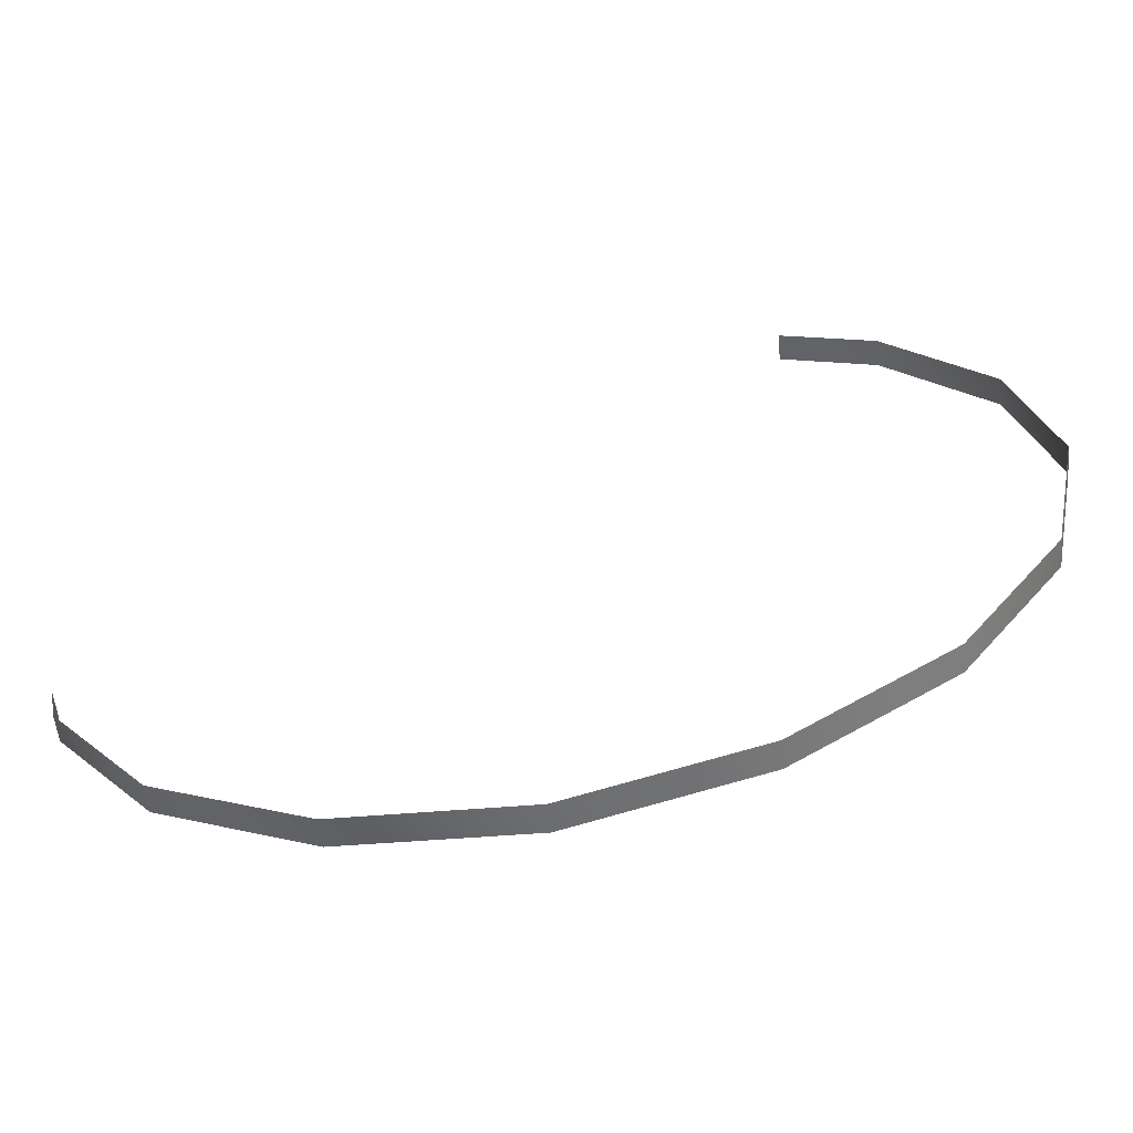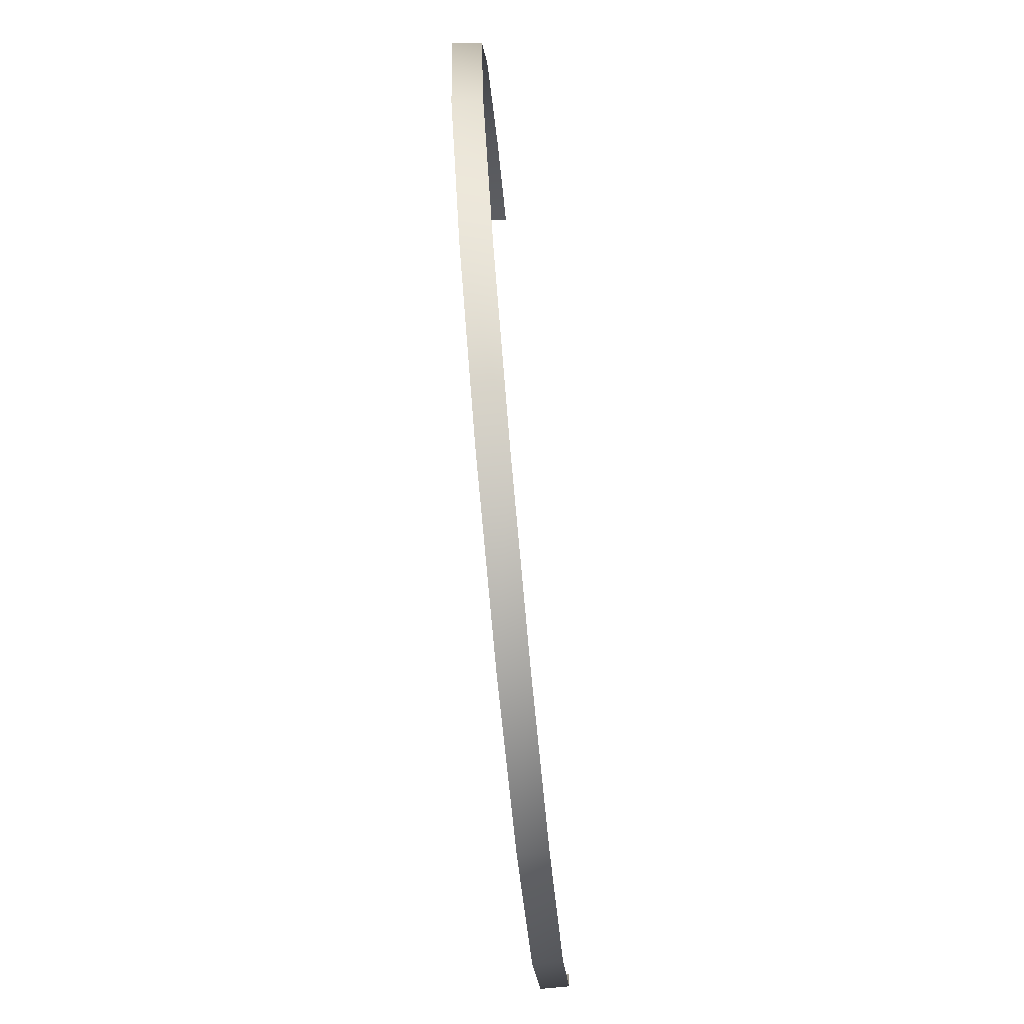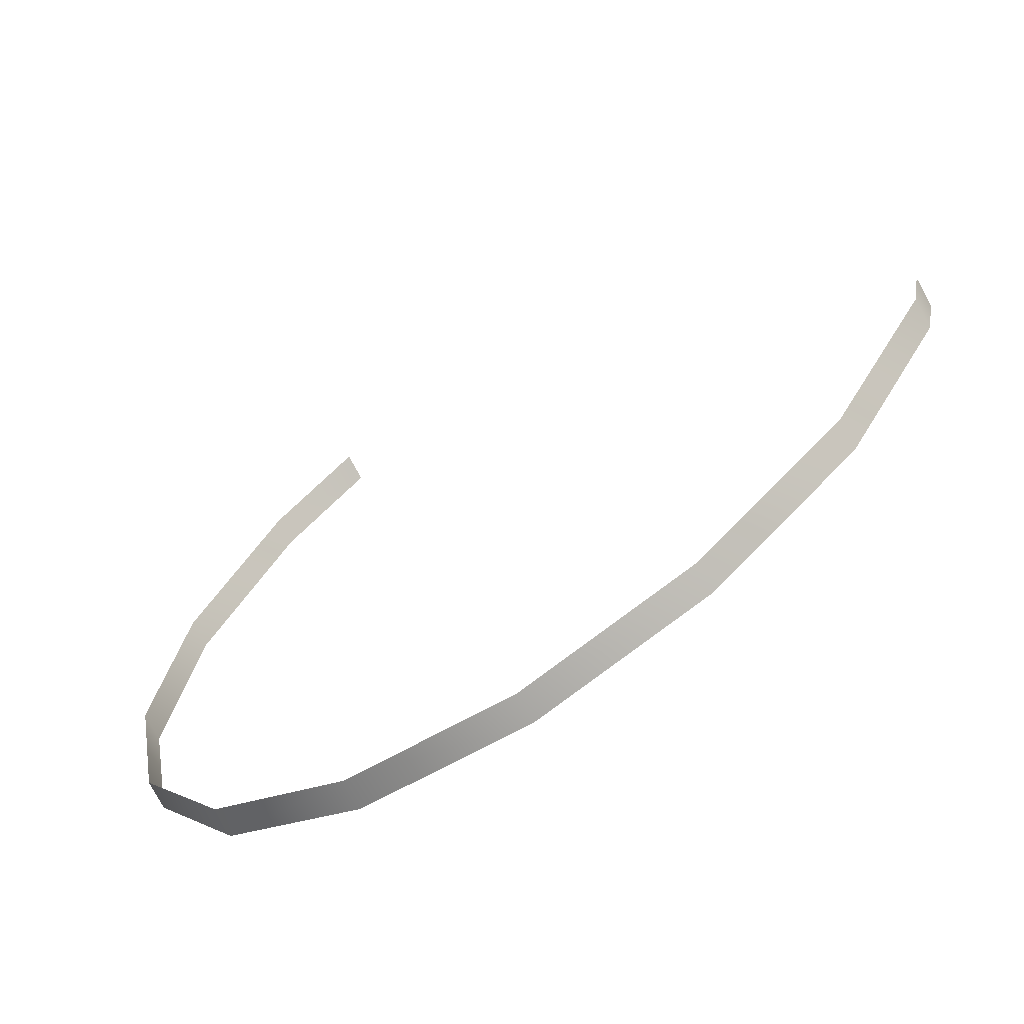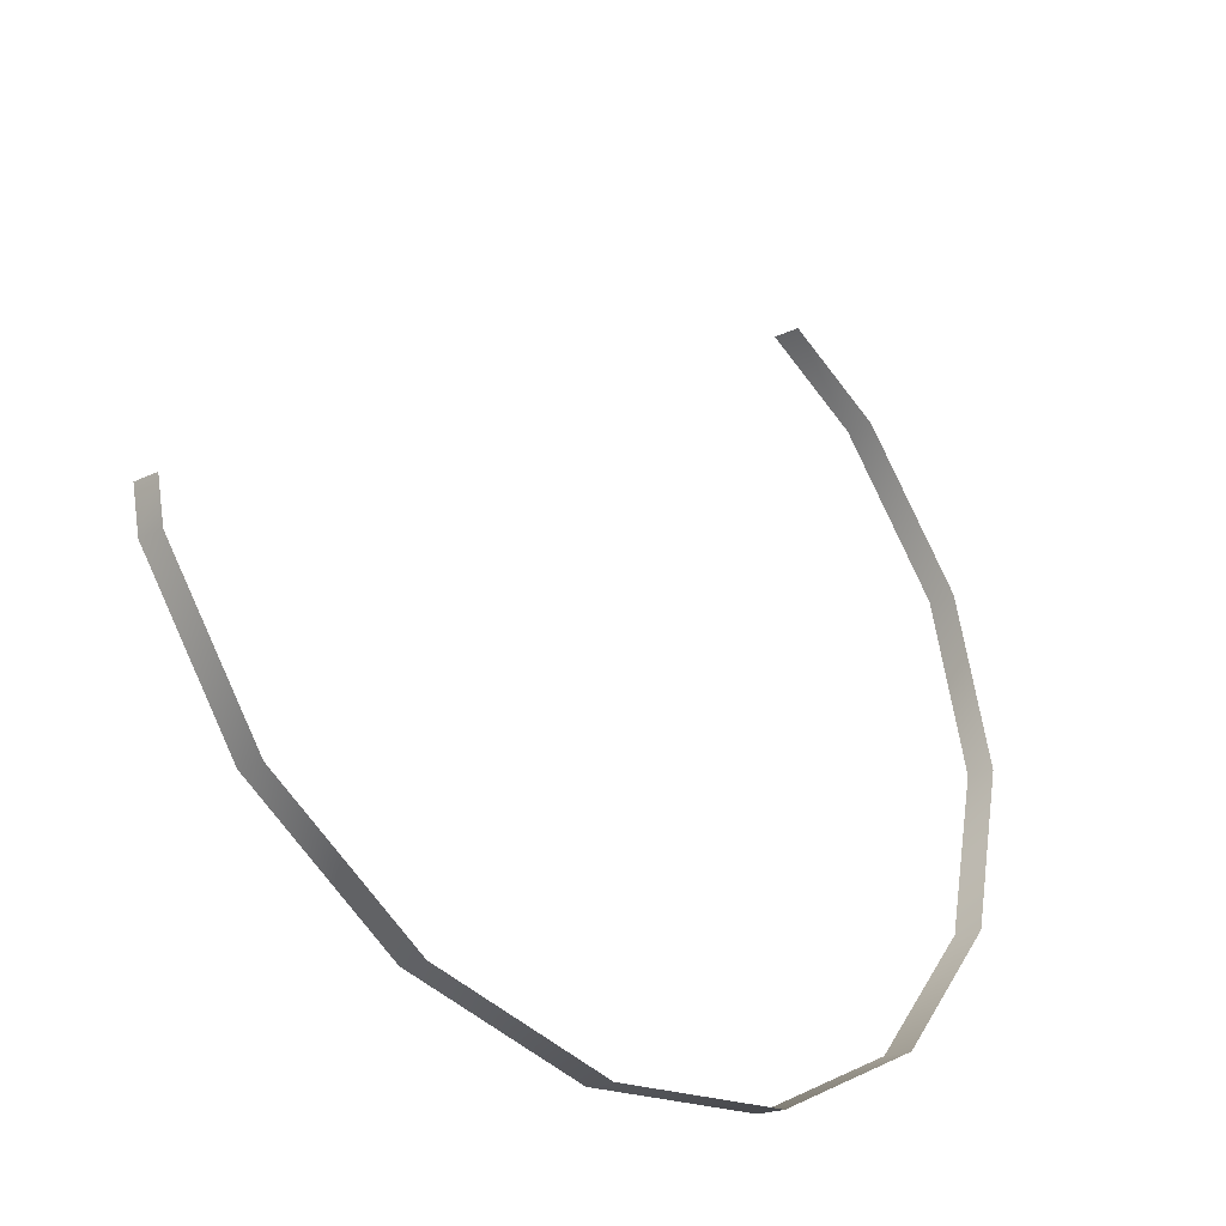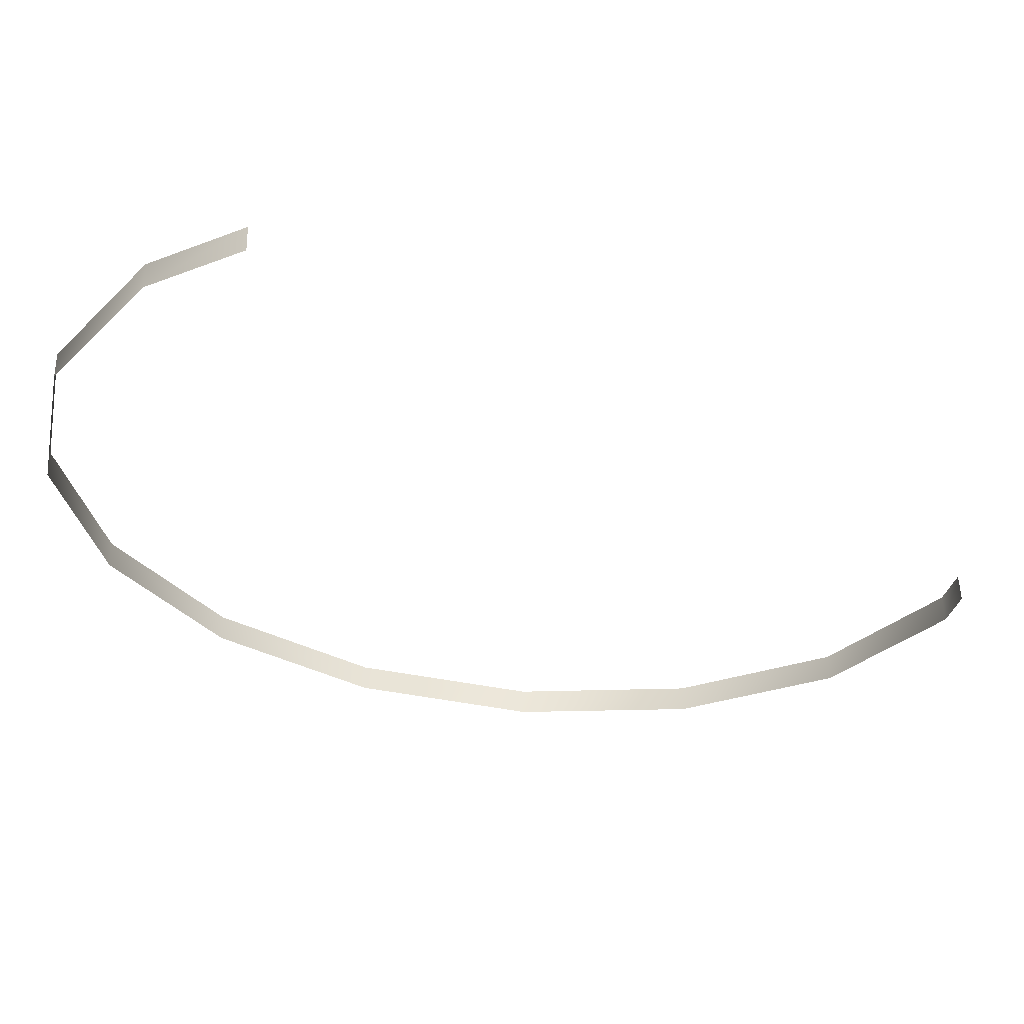
<metadata>
{"format":"obj","ext":"obj","renderer":"f3d","projection":"perspective","resolution":1024,"background":"white","views":[{"elev":-64.4,"azim":11.1,"up":"+Z"},{"elev":-74.3,"azim":95.4,"up":"+Z"},{"elev":-67.0,"azim":-145.4,"up":"+Z"},{"elev":-35.2,"azim":-42.3,"up":"+Z"},{"elev":60.1,"azim":-175.8,"up":"+Z"}]}
</metadata>
<code>
v 0.0694 0.7525 -4.432
v 0.09332 0.7525 -4.468
v 0.0927 0.7591 -4.467
v -0.1128 0.7525 -4.541
v -0.1134 0.7591 -4.54
v -0.1112 0.7591 -4.551
v 0.04691 0.7525 -4.417
v 0.06878 0.7591 -4.431
v 0.1017 0.7525 -4.51
v 0.1011 0.7591 -4.509
v 0.09332 0.7525 -4.552
v 0.0927 0.7591 -4.551
v 0.0694 0.7525 -4.588
v 0.06878 0.7591 -4.587
v 0.03359 0.7525 -4.612
v 0.03297 0.7591 -4.611
v -0.008645 0.7525 -4.62
v -0.009266 0.7591 -4.619
v -0.05088 0.7525 -4.612
v -0.0515 0.7591 -4.611
v -0.08669 0.7525 -4.588
v -0.08731 0.7591 -4.587
v -0.1106 0.7525 -4.552
v 0.0463 0.7591 -4.416
f 1 2 3
f 4 5 6
f 7 1 8
f 2 9 10
f 9 11 12
f 11 13 14
f 13 15 16
f 17 18 16
f 19 20 18
f 21 22 20
f 23 6 22
f 8 1 3
f 23 4 6
f 24 7 8
f 3 2 10
f 10 9 12
f 12 11 14
f 14 13 16
f 15 17 16
f 17 19 18
f 19 21 20
f 21 23 22

</code>
